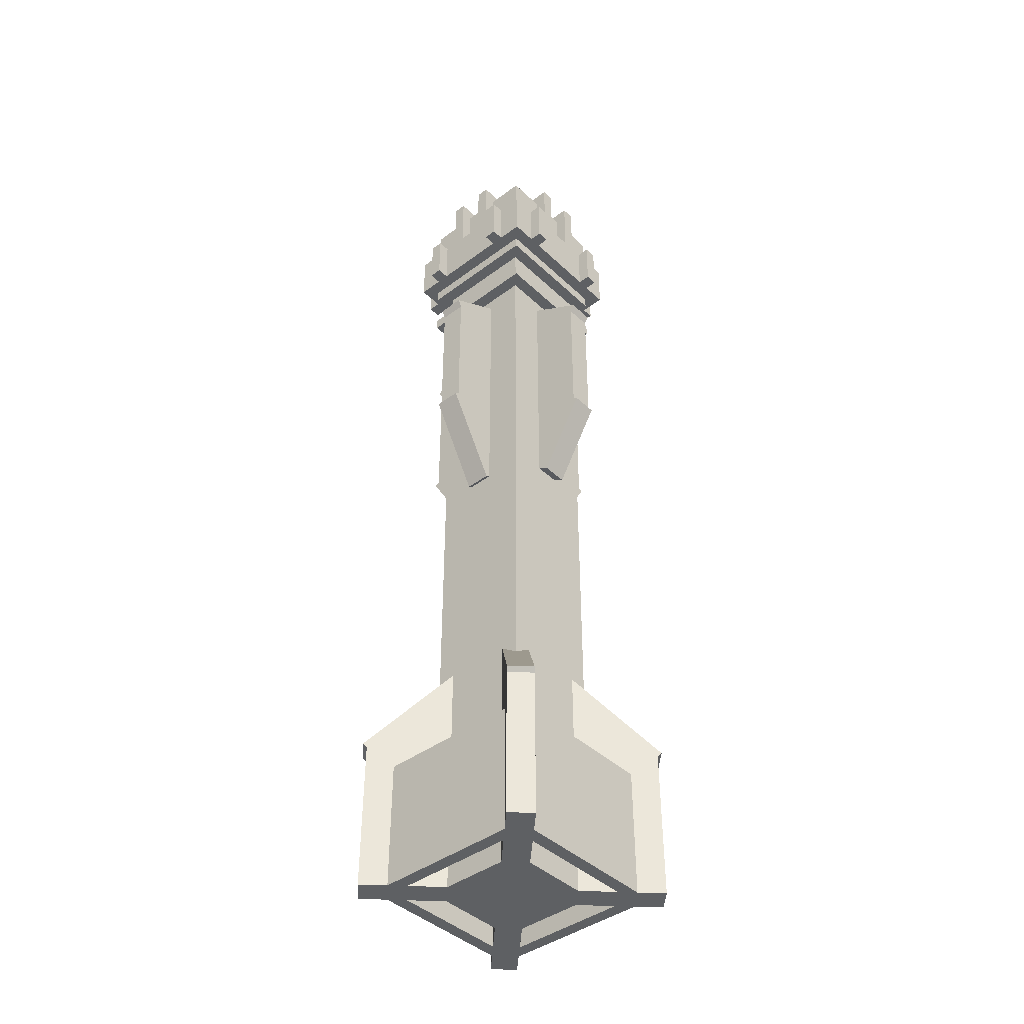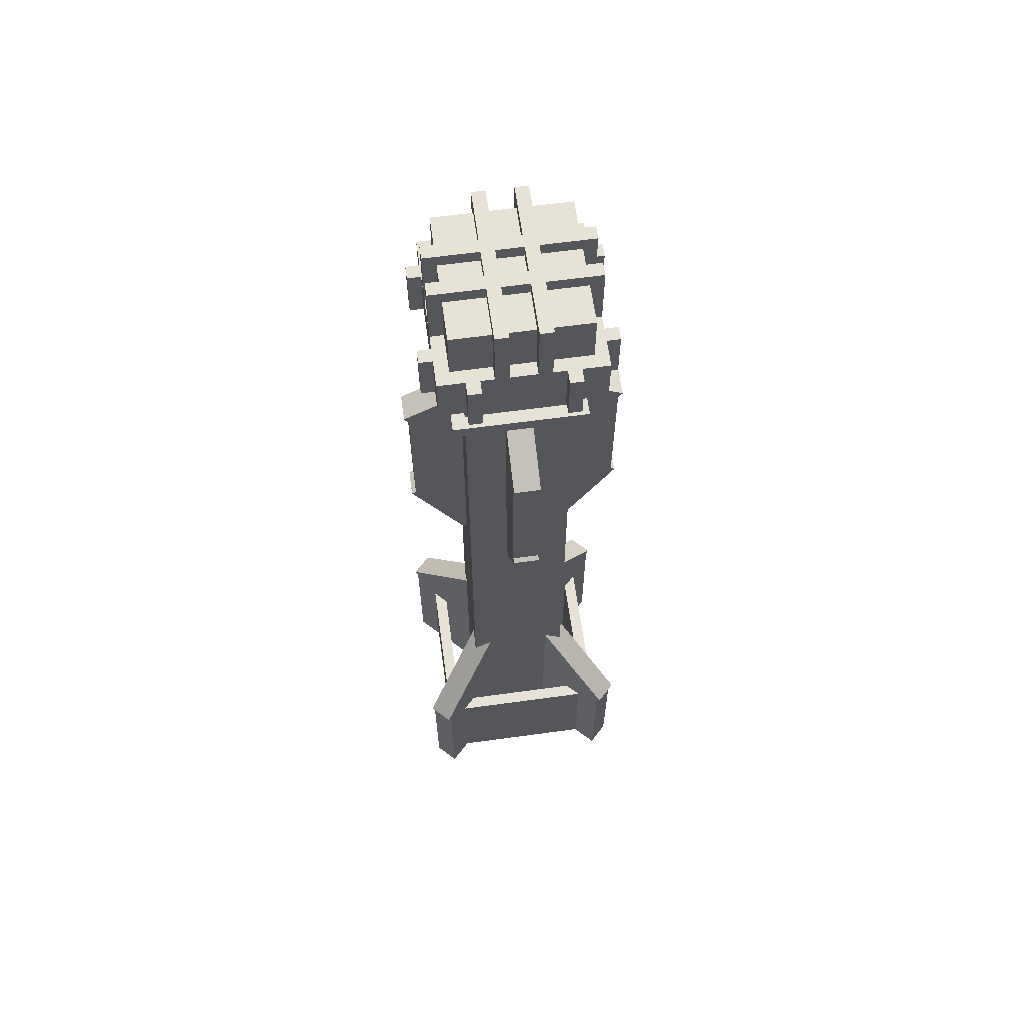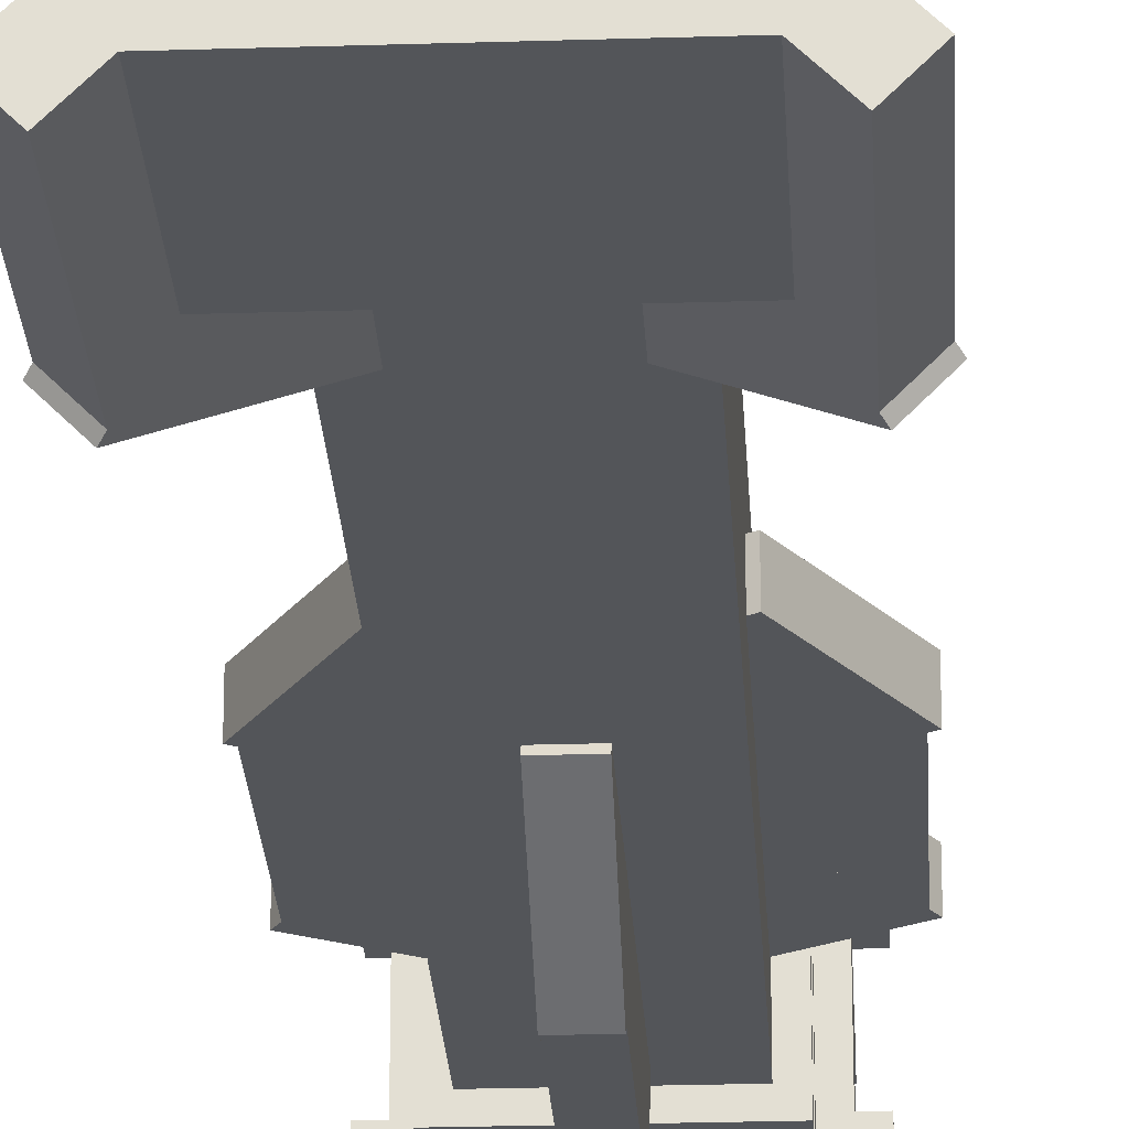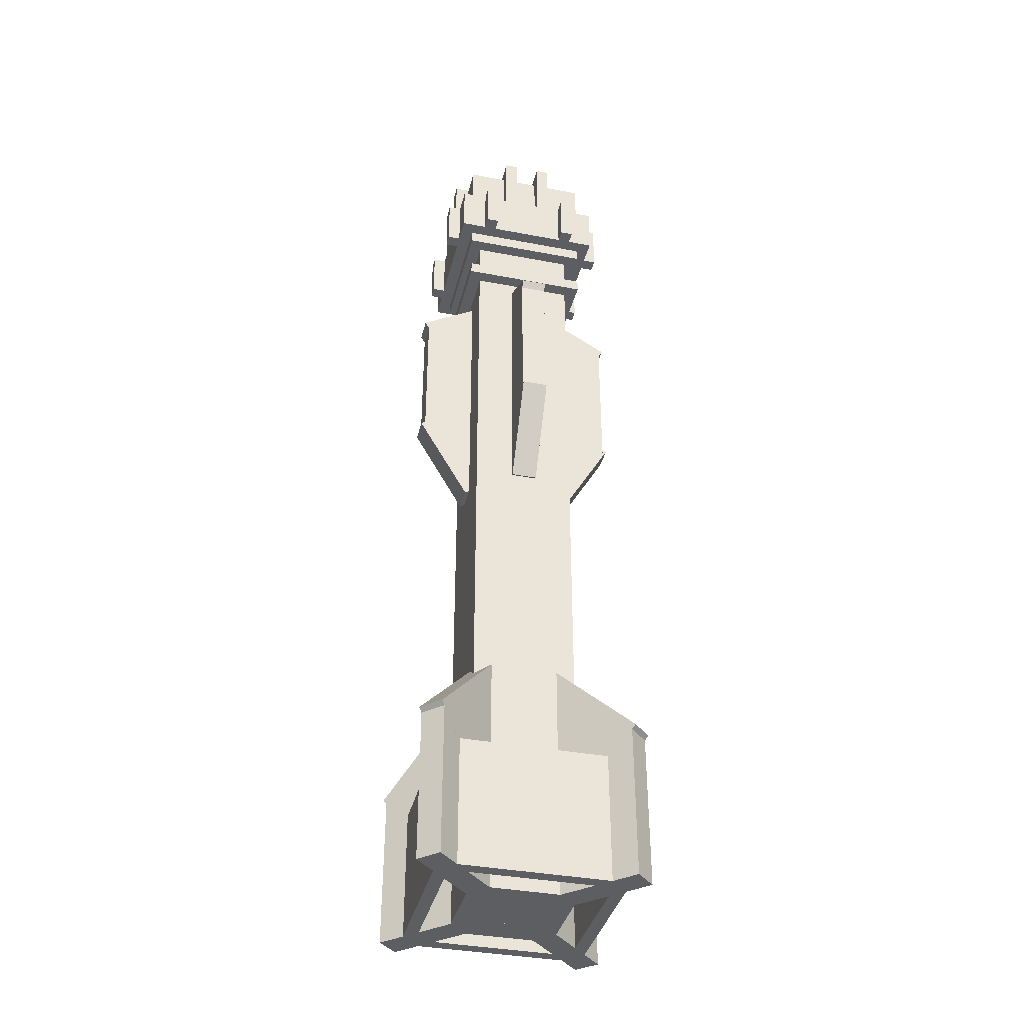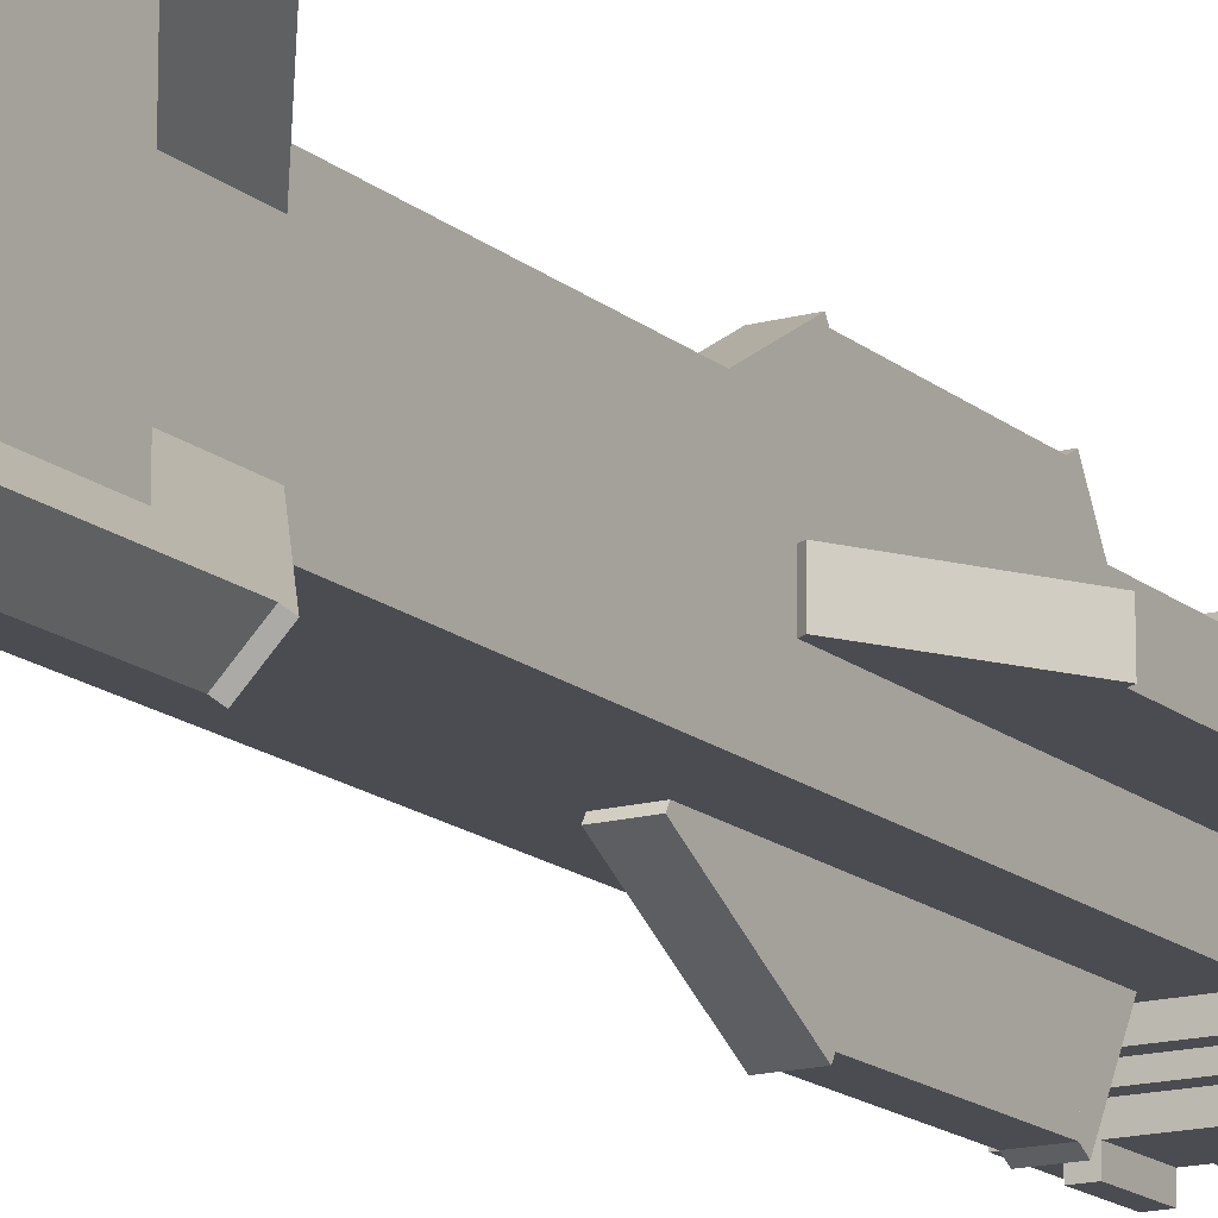
<metadata>
{"format":"obj","ext":"obj","renderer":"f3d","projection":"perspective","resolution":1024,"background":"white","views":[{"elev":-42.1,"azim":-48.2,"up":"+Y"},{"elev":63.0,"azim":-7.9,"up":"+Y"},{"elev":-24.2,"azim":3.0,"up":"+Z"},{"elev":-37.7,"azim":-103.6,"up":"+Y"},{"elev":-15.4,"azim":30.6,"up":"+Z"}]}
</metadata>
<code>
o Shape1
v 0.75 4 0.75
v 0.75 -0 0.75
v 0.75 4 0.25
v 0.75 0 0.25
v 0.25 4 0.25
v 0.25 0 0.25
v 0.25 4 0.75
v 0.25 -0 0.75
f 1 2 3
f 2 4 3
f 5 6 7
f 6 8 7
f 5 7 3
f 7 1 3
f 8 6 2
f 6 4 2
f 7 8 1
f 8 2 1
f 3 4 5
f 4 6 5
o Shape2
v 0.9375 0.625 0.9375
v 0.9375 -0 0.9375
v 0.9375 0.625 0.875
v 0.9375 -0 0.875
v 0.0625 0.625 0.875
v 0.0625 -0 0.875
v 0.0625 0.625 0.9375
v 0.0625 -0 0.9375
f 9 10 11
f 10 12 11
f 13 14 15
f 14 16 15
f 13 15 11
f 15 9 11
f 16 14 10
f 14 12 10
f 15 16 9
f 16 10 9
f 11 12 13
f 12 14 13
o Shape2a
v 0.9375 0.625 0.125
v 0.9375 0 0.125
v 0.9375 0.625 0.0625
v 0.9375 0 0.0625
v 0.0625 0.625 0.0625
v 0.0625 0 0.0625
v 0.0625 0.625 0.125
v 0.0625 0 0.125
f 17 18 19
f 18 20 19
f 21 22 23
f 22 24 23
f 21 23 19
f 23 17 19
f 24 22 18
f 22 20 18
f 23 24 17
f 24 18 17
f 19 20 21
f 20 22 21
o Shape2b
v 0.9375 0.625 0.875
v 0.9375 -0 0.875
v 0.9375 0.625 0.125
v 0.9375 0 0.125
v 0.875 0.625 0.125
v 0.875 0 0.125
v 0.875 0.625 0.875
v 0.875 -0 0.875
f 25 26 27
f 26 28 27
f 29 30 31
f 30 32 31
f 29 31 27
f 31 25 27
f 32 30 26
f 30 28 26
f 31 32 25
f 32 26 25
f 27 28 29
f 28 30 29
o Shape2c
v 0.125 0.625 0.875
v 0.125 -0 0.875
v 0.125 0.625 0.125
v 0.125 0 0.125
v 0.0625 0.625 0.125
v 0.0625 0 0.125
v 0.0625 0.625 0.875
v 0.0625 -0 0.875
f 33 34 35
f 34 36 35
f 37 38 39
f 38 40 39
f 37 39 35
f 39 33 35
f 40 38 34
f 38 36 34
f 39 40 33
f 40 34 33
f 35 36 37
f 36 38 37
o Shape3
v 0.9419 0.75 1.03
v 0.9419 -0 1.03
v 1.03 0.75 0.9419
v 1.03 -0 0.9419
v 0.05806 0.75 -0.03033
v 0.05806 0 -0.03033
v -0.03033 0.75 0.05806
v -0.03033 0 0.05806
f 41 42 43
f 42 44 43
f 45 46 47
f 46 48 47
f 45 47 43
f 47 41 43
f 48 46 42
f 46 44 42
f 47 48 41
f 48 42 41
f 43 44 45
f 44 46 45
o Shape3a
v 1.03 0.75 0.05806
v 1.03 0 0.05806
v 0.9419 0.75 -0.03033
v 0.9419 0 -0.03033
v -0.03033 0.75 0.9419
v -0.03033 -0 0.9419
v 0.05806 0.75 1.03
v 0.05806 -0 1.03
f 49 50 51
f 50 52 51
f 53 54 55
f 54 56 55
f 53 55 51
f 55 49 51
f 56 54 50
f 54 52 50
f 55 56 49
f 56 50 49
f 51 52 53
f 52 54 53
o Shape3b
v 0.9558 0.75 1.044
v 0.4558 0.04289 0.5442
v 1.044 0.75 0.9558
v 0.5442 0.04289 0.4558
v 0.5442 1.457 0.4558
v 0.04419 0.75 -0.04419
v 0.4558 1.457 0.5442
v -0.04419 0.75 0.04419
f 57 58 59
f 58 60 59
f 61 62 63
f 62 64 63
f 61 63 59
f 63 57 59
f 64 62 58
f 62 60 58
f 63 64 57
f 64 58 57
f 59 60 61
f 60 62 61
o Shape3c
v 0.5442 1.457 0.5442
v 1.044 0.75 0.04419
v 0.4558 1.457 0.4558
v 0.9558 0.75 -0.04419
v -0.04419 0.75 0.9558
v 0.4558 0.04289 0.4558
v 0.04419 0.75 1.044
v 0.5442 0.04289 0.5442
f 65 66 67
f 66 68 67
f 69 70 71
f 70 72 71
f 69 71 67
f 71 65 67
f 72 70 66
f 70 68 66
f 71 72 65
f 72 66 65
f 67 68 69
f 68 70 69
o Shape4
v 0.5625 2.781 1.021
v 0.5625 2.402 0.8019
v 0.5625 2.938 0.75
v 0.5625 2.559 0.5312
v 0.4375 2.938 0.75
v 0.4375 2.559 0.5312
v 0.4375 2.781 1.021
v 0.4375 2.402 0.8019
f 73 74 75
f 74 76 75
f 77 78 79
f 78 80 79
f 77 79 75
f 79 73 75
f 80 78 74
f 78 76 74
f 79 80 73
f 80 74 73
f 75 76 77
f 76 78 77
o Shape4a
v 0.25 2.938 0.5625
v 0.5 2.504 0.5625
v 0.25 2.938 0.4375
v 0.5 2.504 0.4375
v -0.02063 2.781 0.4375
v 0.2294 2.348 0.4375
v -0.02063 2.781 0.5625
v 0.2294 2.348 0.5625
f 81 82 83
f 82 84 83
f 85 86 87
f 86 88 87
f 85 87 83
f 87 81 83
f 88 86 82
f 86 84 82
f 87 88 81
f 88 82 81
f 83 84 85
f 84 86 85
o Shape4b
v 0.4375 3.531 -0.02063
v 0.4375 3.315 0.1044
v 0.4375 3.688 0.25
v 0.4375 3.471 0.375
v 0.5625 3.688 0.25
v 0.5625 3.471 0.375
v 0.5625 3.531 -0.02063
v 0.5625 3.315 0.1044
f 89 90 91
f 90 92 91
f 93 94 95
f 94 96 95
f 93 95 91
f 95 89 91
f 96 94 90
f 94 92 90
f 95 96 89
f 96 90 89
f 91 92 93
f 92 94 93
o Shape4c
v 0.75 2.938 0.4375
v 0.5 2.504 0.4375
v 0.75 2.938 0.5625
v 0.5 2.504 0.5625
v 1.021 2.781 0.5625
v 0.7706 2.348 0.5625
v 1.021 2.781 0.4375
v 0.7706 2.348 0.4375
f 97 98 99
f 98 100 99
f 101 102 103
f 102 104 103
f 101 103 99
f 103 97 99
f 104 102 98
f 102 100 98
f 103 104 97
f 104 98 97
f 99 100 101
f 100 102 101
o Shape5
v 0.5625 3.5 1
v 0.5625 2.75 1
v 0.5625 3.5 1e-06
v 0.5625 2.75 0
v 0.4375 3.5 1e-06
v 0.4375 2.75 0
v 0.4375 3.5 1
v 0.4375 2.75 1
f 105 106 107
f 106 108 107
f 109 110 111
f 110 112 111
f 109 111 107
f 111 105 107
f 112 110 106
f 110 108 106
f 111 112 105
f 112 106 105
f 107 108 109
f 108 110 109
o Shape5a
v 0 3.5 0.5625
v 0 2.75 0.5625
v 1 3.5 0.5625
v 1 2.75 0.5625
v 1 3.5 0.4375
v 1 2.75 0.4375
v 0 3.5 0.4375
v 0 2.75 0.4375
f 113 114 115
f 114 116 115
f 117 118 119
f 118 120 119
f 117 119 115
f 119 113 115
f 120 118 114
f 118 116 114
f 119 120 113
f 120 114 113
f 115 116 117
f 116 118 117
o Shape4d
v 0.4375 2.781 -0.02063
v 0.4375 2.348 0.2294
v 0.4375 2.938 0.25
v 0.4375 2.504 0.5
v 0.5625 2.938 0.25
v 0.5625 2.504 0.5
v 0.5625 2.781 -0.02063
v 0.5625 2.348 0.2294
f 121 122 123
f 122 124 123
f 125 126 127
f 126 128 127
f 125 127 123
f 127 121 123
f 128 126 122
f 126 124 122
f 127 128 121
f 128 122 121
f 123 124 125
f 124 126 125
o Shape4e
v 0.5625 3.531 1.021
v 0.5625 3.315 0.8956
v 0.5625 3.688 0.75
v 0.5625 3.471 0.625
v 0.4375 3.688 0.75
v 0.4375 3.471 0.625
v 0.4375 3.531 1.021
v 0.4375 3.315 0.8956
f 129 130 131
f 130 132 131
f 133 134 135
f 134 136 135
f 133 135 131
f 135 129 131
f 136 134 130
f 134 132 130
f 135 136 129
f 136 130 129
f 131 132 133
f 132 134 133
o Shape4f
v 0.75 3.688 0.4375
v 0.625 3.471 0.4375
v 0.75 3.688 0.5625
v 0.625 3.471 0.5625
v 1.021 3.531 0.5625
v 0.8956 3.315 0.5625
v 1.021 3.531 0.4375
v 0.8956 3.315 0.4375
f 137 138 139
f 138 140 139
f 141 142 143
f 142 144 143
f 141 143 139
f 143 137 139
f 144 142 138
f 142 140 138
f 143 144 137
f 144 138 137
f 139 140 141
f 140 142 141
o Shape4g
v 0.25 3.688 0.5625
v 0.375 3.471 0.5625
v 0.25 3.688 0.4375
v 0.375 3.471 0.4375
v -0.02063 3.531 0.4375
v 0.1044 3.315 0.4375
v -0.02063 3.531 0.5625
v 0.1044 3.315 0.5625
f 145 146 147
f 146 148 147
f 149 150 151
f 150 152 151
f 149 151 147
f 151 145 147
f 152 150 146
f 150 148 146
f 151 152 145
f 152 146 145
f 147 148 149
f 148 150 149
o Shape6
v 0.8125 3.812 0.8125
v 0.8125 3.75 0.8125
v 0.8125 3.812 0.1875
v 0.8125 3.75 0.1875
v 0.1875 3.812 0.1875
v 0.1875 3.75 0.1875
v 0.1875 3.812 0.8125
v 0.1875 3.75 0.8125
f 153 154 155
f 154 156 155
f 157 158 159
f 158 160 159
f 157 159 155
f 159 153 155
f 160 158 154
f 158 156 154
f 159 160 153
f 160 154 153
f 155 156 157
f 156 158 157
o Shape6a
v 0.8125 4.062 0.8125
v 0.8125 4 0.8125
v 0.8125 4.062 0.1875
v 0.8125 4 0.1875
v 0.1875 4.062 0.1875
v 0.1875 4 0.1875
v 0.1875 4.062 0.8125
v 0.1875 4 0.8125
f 161 162 163
f 162 164 163
f 165 166 167
f 166 168 167
f 165 167 163
f 167 161 163
f 168 166 162
f 166 164 162
f 167 168 161
f 168 162 161
f 163 164 165
f 164 166 165
o Shape7
v 0.875 4.312 0.875
v 0.875 4.062 0.875
v 0.875 4.312 0.125
v 0.875 4.062 0.125
v 0.125 4.312 0.125
v 0.125 4.062 0.125
v 0.125 4.312 0.875
v 0.125 4.062 0.875
f 169 170 171
f 170 172 171
f 173 174 175
f 174 176 175
f 173 175 171
f 175 169 171
f 176 174 170
f 174 172 170
f 175 176 169
f 176 170 169
f 171 172 173
f 172 174 173
o Shape7a
v 0.8125 4.562 0.8125
v 0.8125 4.312 0.8125
v 0.8125 4.562 0.1875
v 0.8125 4.312 0.1875
v 0.1875 4.562 0.1875
v 0.1875 4.312 0.1875
v 0.1875 4.562 0.8125
v 0.1875 4.312 0.8125
f 177 178 179
f 178 180 179
f 181 182 183
f 182 184 183
f 181 183 179
f 183 177 179
f 184 182 178
f 182 180 178
f 183 184 177
f 184 178 177
f 179 180 181
f 180 182 181
o Shape7b
v 0.75 4.312 0.9375
v 0.75 4.062 0.9375
v 0.75 4.312 0.0625
v 0.75 4.062 0.0625
v 0.6875 4.312 0.0625
v 0.6875 4.062 0.0625
v 0.6875 4.312 0.9375
v 0.6875 4.062 0.9375
f 185 186 187
f 186 188 187
f 189 190 191
f 190 192 191
f 189 191 187
f 191 185 187
f 192 190 186
f 190 188 186
f 191 192 185
f 192 186 185
f 187 188 189
f 188 190 189
o Shape7c
v 0.3125 4.312 0.9375
v 0.3125 4.062 0.9375
v 0.3125 4.312 0.0625
v 0.3125 4.062 0.0625
v 0.25 4.312 0.0625
v 0.25 4.062 0.0625
v 0.25 4.312 0.9375
v 0.25 4.062 0.9375
f 193 194 195
f 194 196 195
f 197 198 199
f 198 200 199
f 197 199 195
f 199 193 195
f 200 198 194
f 198 196 194
f 199 200 193
f 200 194 193
f 195 196 197
f 196 198 197
o Shape7d
v 0.0625 4.312 0.3125
v 0.0625 4.062 0.3125
v 0.9375 4.312 0.3125
v 0.9375 4.062 0.3125
v 0.9375 4.312 0.25
v 0.9375 4.062 0.25
v 0.0625 4.312 0.25
v 0.0625 4.062 0.25
f 201 202 203
f 202 204 203
f 205 206 207
f 206 208 207
f 205 207 203
f 207 201 203
f 208 206 202
f 206 204 202
f 207 208 201
f 208 202 201
f 203 204 205
f 204 206 205
o Shape7e
v 0.0625 4.312 0.75
v 0.0625 4.062 0.75
v 0.9375 4.312 0.75
v 0.9375 4.062 0.75
v 0.9375 4.312 0.6875
v 0.9375 4.062 0.6875
v 0.0625 4.312 0.6875
v 0.0625 4.062 0.6875
f 209 210 211
f 210 212 211
f 213 214 215
f 214 216 215
f 213 215 211
f 215 209 211
f 216 214 210
f 214 212 210
f 215 216 209
f 216 210 209
f 211 212 213
f 212 214 213
o Shape7f
v 0.125 4.625 0.4375
v 0.125 4.312 0.4375
v 0.875 4.625 0.4375
v 0.875 4.312 0.4375
v 0.875 4.625 0.375
v 0.875 4.312 0.375
v 0.125 4.625 0.375
v 0.125 4.312 0.375
f 217 218 219
f 218 220 219
f 221 222 223
f 222 224 223
f 221 223 219
f 223 217 219
f 224 222 218
f 222 220 218
f 223 224 217
f 224 218 217
f 219 220 221
f 220 222 221
o Shape7g
v 0.125 4.625 0.625
v 0.125 4.312 0.625
v 0.875 4.625 0.625
v 0.875 4.312 0.625
v 0.875 4.625 0.5625
v 0.875 4.312 0.5625
v 0.125 4.625 0.5625
v 0.125 4.312 0.5625
f 225 226 227
f 226 228 227
f 229 230 231
f 230 232 231
f 229 231 227
f 231 225 227
f 232 230 226
f 230 228 226
f 231 232 225
f 232 226 225
f 227 228 229
f 228 230 229
o Shape7h
v 0.4375 4.625 0.875
v 0.4375 4.312 0.875
v 0.4375 4.625 0.125
v 0.4375 4.312 0.125
v 0.375 4.625 0.125
v 0.375 4.312 0.125
v 0.375 4.625 0.875
v 0.375 4.312 0.875
f 233 234 235
f 234 236 235
f 237 238 239
f 238 240 239
f 237 239 235
f 239 233 235
f 240 238 234
f 238 236 234
f 239 240 233
f 240 234 233
f 235 236 237
f 236 238 237
o Shape7i
v 0.625 4.625 0.875
v 0.625 4.312 0.875
v 0.625 4.625 0.125
v 0.625 4.312 0.125
v 0.5625 4.625 0.125
v 0.5625 4.312 0.125
v 0.5625 4.625 0.875
v 0.5625 4.312 0.875
f 241 242 243
f 242 244 243
f 245 246 247
f 246 248 247
f 245 247 243
f 247 241 243
f 248 246 242
f 246 244 242
f 247 248 241
f 248 242 241
f 243 244 245
f 244 246 245

</code>
